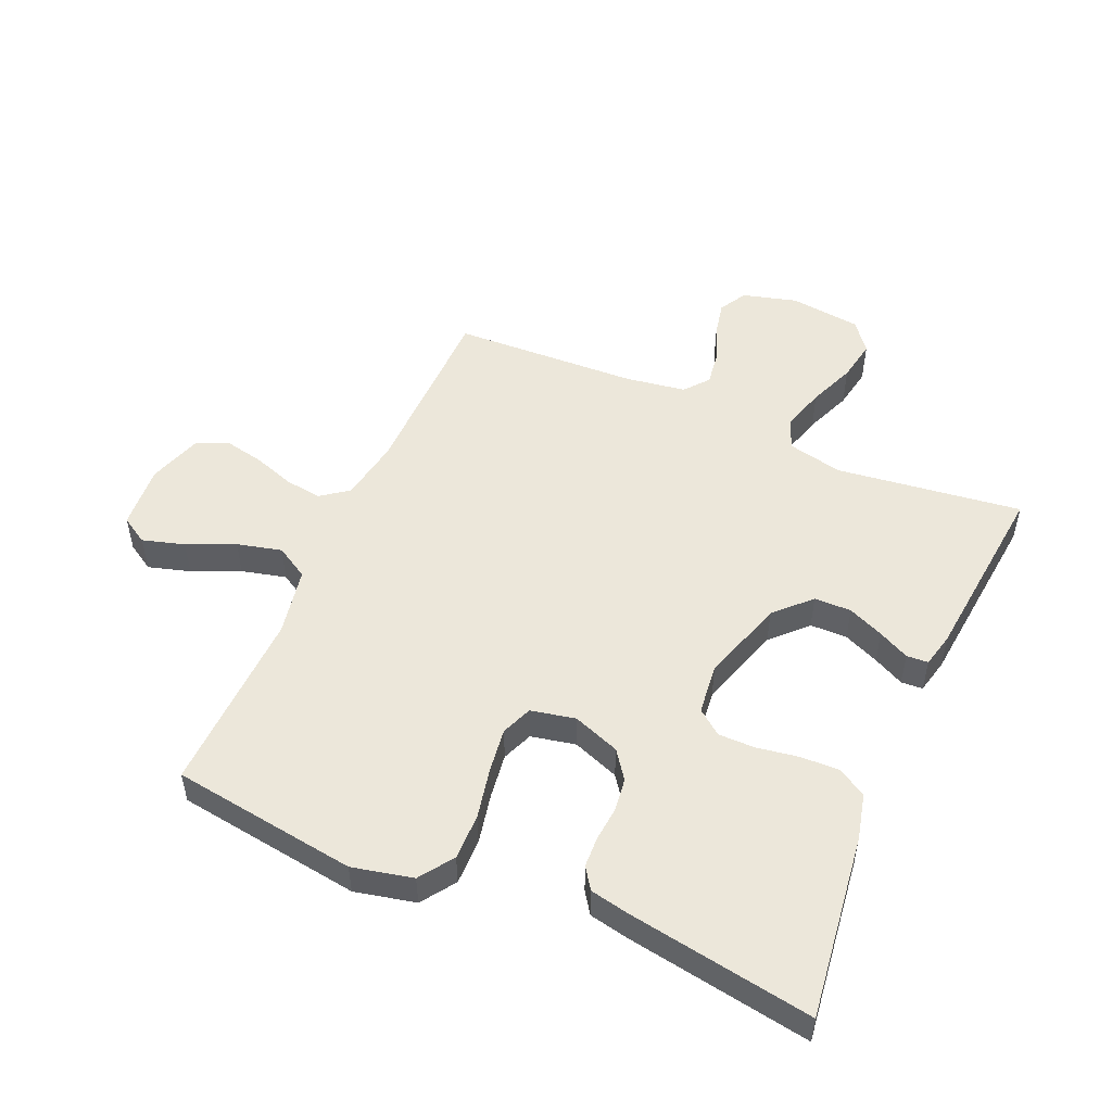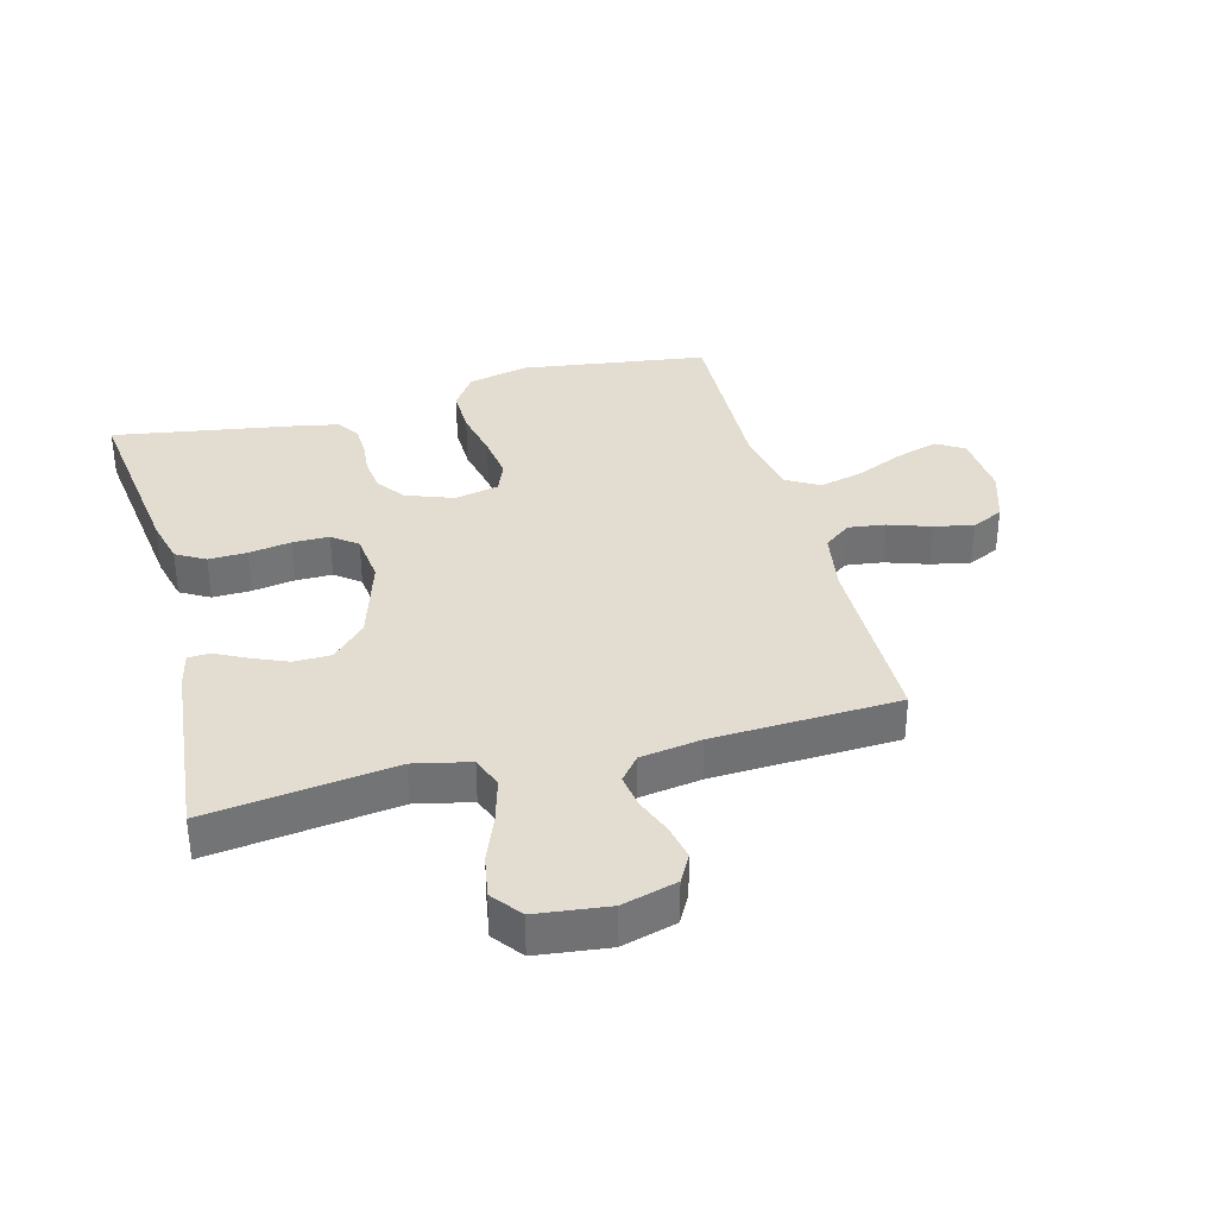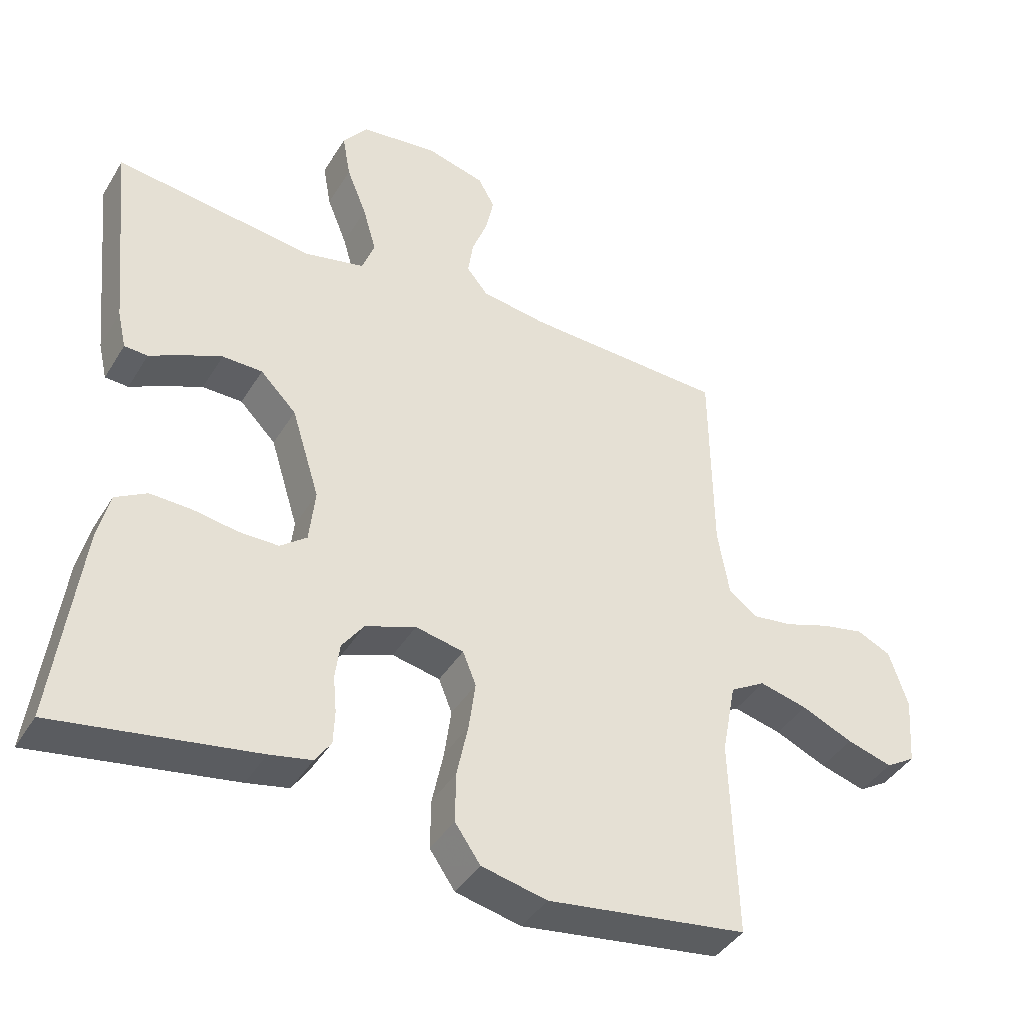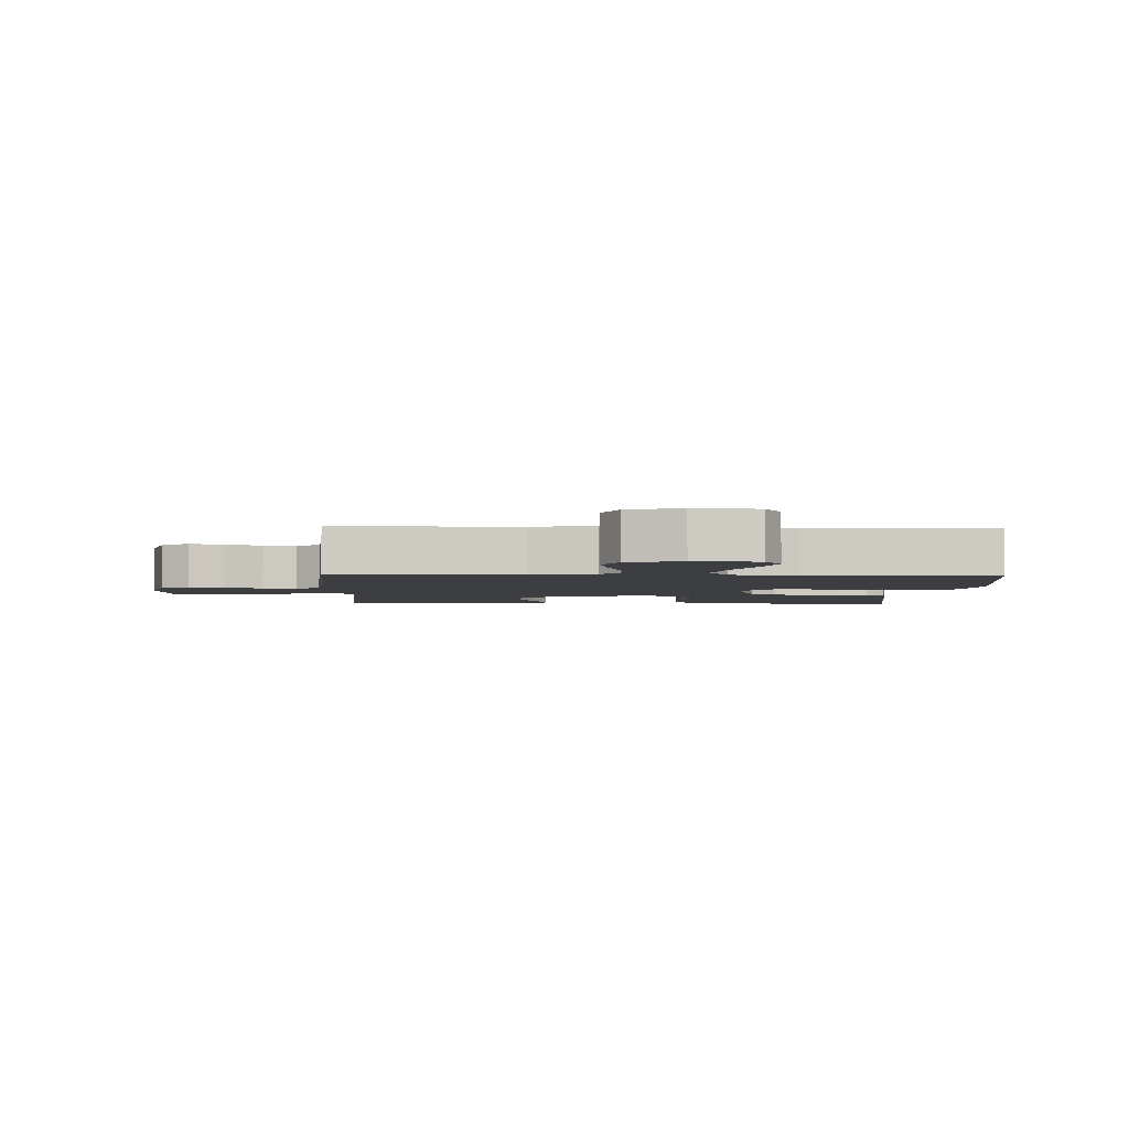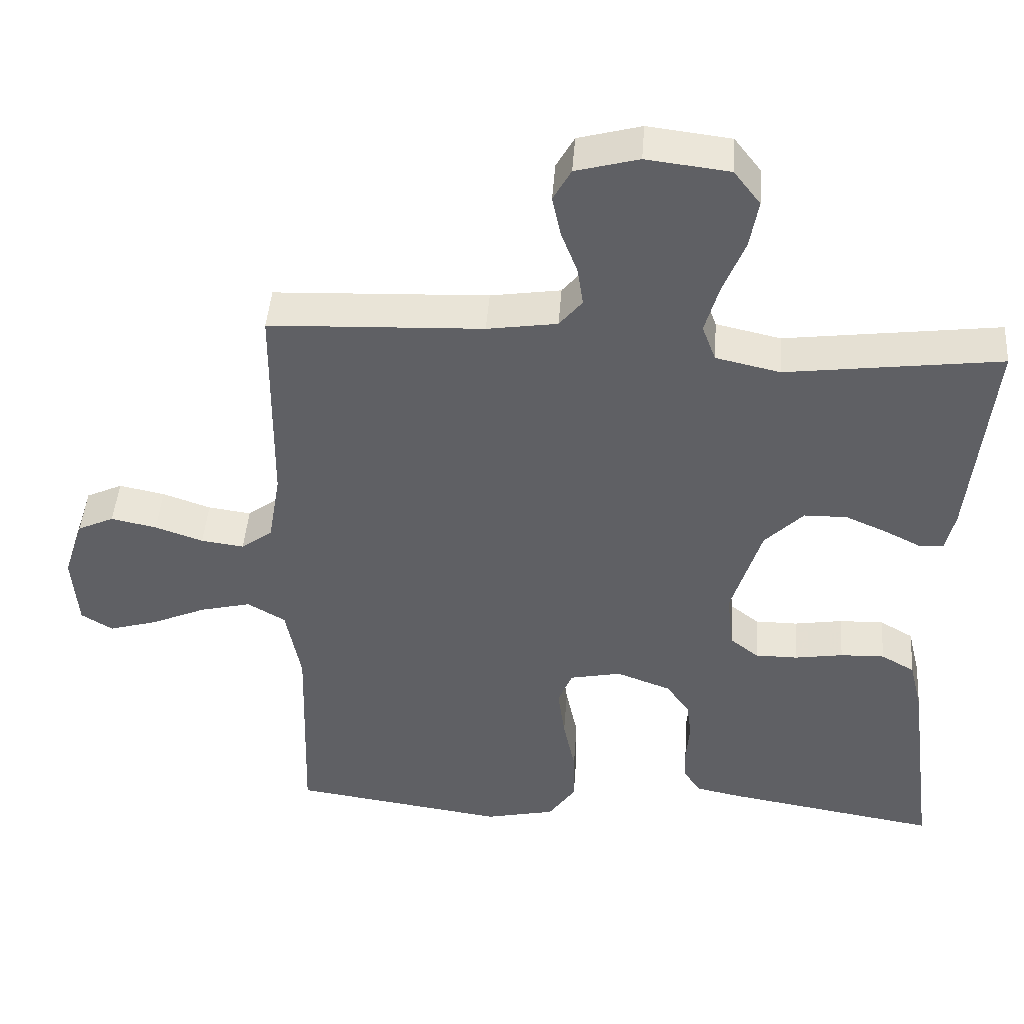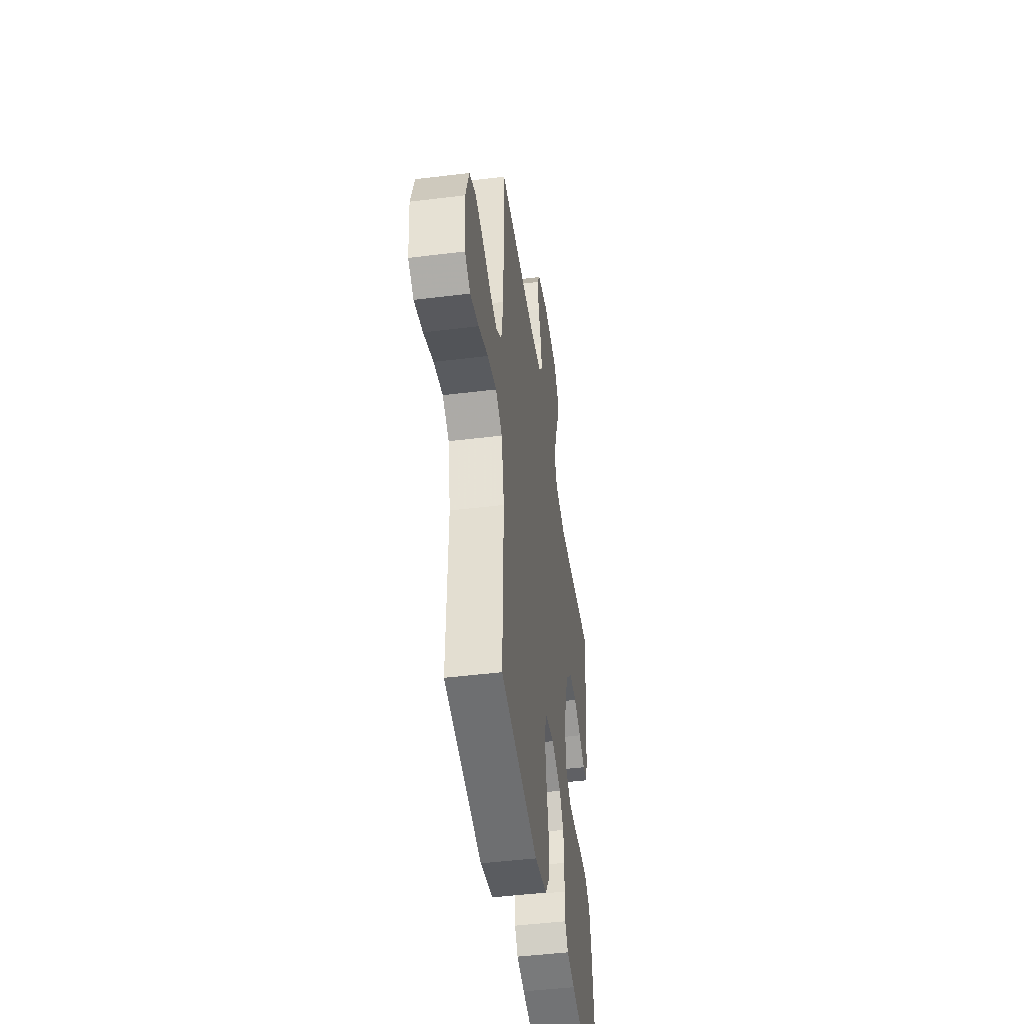
<metadata>
{"format":"obj","ext":"obj","renderer":"f3d","projection":"perspective","resolution":1024,"background":"white","views":[{"elev":51.2,"azim":-156.4,"up":"+Y"},{"elev":35.1,"azim":-14.9,"up":"+Y"},{"elev":-41.2,"azim":-28.8,"up":"+Z"},{"elev":-3.4,"azim":87.5,"up":"+Y"},{"elev":44.9,"azim":-175.8,"up":"+Z"},{"elev":-46.7,"azim":98.0,"up":"+Z"}]}
</metadata>
<code>
v 0.5 0.07 -0.5
v 0.2 0.07 -0.542
v 0.102 0.07 -0.52
v 0.064 0.07 -0.465
v 0.065 0.07 -0.39
v 0.082 0.07 -0.309
v 0.092 0.07 -0.236
v 0.072 0.07 -0.186
v 0 0.07 -0.171
v -0.076 0.07 -0.199
v -0.109 0.07 -0.244
v -0.116 0.07 -0.298
v -0.111 0.07 -0.353
v -0.113 0.07 -0.403
v -0.137 0.07 -0.438
v -0.2 0.07 -0.451
v -0.5 0.07 -0.5
v -0.461 0.07 -0.2
v -0.443 0.07 -0.126
v -0.396 0.07 -0.099
v -0.334 0.07 -0.101
v -0.266 0.07 -0.112
v -0.207 0.07 -0.112
v -0.167 0.07 -0.081
v -0.158 0.07 0
v -0.2 0.07 0.136
v -0.254 0.07 0.191
v -0.314 0.07 0.192
v -0.372 0.07 0.167
v -0.422 0.07 0.142
v -0.457 0.07 0.144
v -0.47 0.07 0.2
v -0.5 0.07 0.5
v -0.2 0.07 0.461
v -0.11 0.07 0.481
v -0.091 0.07 0.532
v -0.111 0.07 0.602
v -0.141 0.07 0.677
v -0.153 0.07 0.745
v -0.116 0.07 0.793
v 0 0.07 0.807
v 0.088 0.07 0.783
v 0.113 0.07 0.738
v 0.101 0.07 0.681
v 0.078 0.07 0.621
v 0.07 0.07 0.567
v 0.102 0.07 0.528
v 0.2 0.07 0.513
v 0.5 0.07 0.5
v 0.503 0.07 0.2
v 0.52 0.07 0.099
v 0.564 0.07 0.066
v 0.624 0.07 0.074
v 0.691 0.07 0.097
v 0.755 0.07 0.11
v 0.806 0.07 0.086
v 0.834 0.07 0
v 0.826 0.07 -0.104
v 0.782 0.07 -0.131
v 0.714 0.07 -0.111
v 0.637 0.07 -0.077
v 0.565 0.07 -0.059
v 0.512 0.07 -0.09
v 0.491 0.07 -0.2
v 0.5 0 -0.5
v 0.2 0 -0.542
v 0.102 0 -0.52
v 0.064 0 -0.465
v 0.065 0 -0.39
v 0.082 0 -0.309
v 0.092 0 -0.236
v 0.072 0 -0.186
v 0 0 -0.171
v -0.076 0 -0.199
v -0.109 0 -0.244
v -0.116 0 -0.298
v -0.111 0 -0.353
v -0.113 0 -0.403
v -0.137 0 -0.438
v -0.2 0 -0.451
v -0.5 0 -0.5
v -0.461 0 -0.2
v -0.443 0 -0.126
v -0.396 0 -0.099
v -0.334 0 -0.101
v -0.266 0 -0.112
v -0.207 0 -0.112
v -0.167 0 -0.081
v -0.158 0 0
v -0.2 0 0.136
v -0.254 0 0.191
v -0.314 0 0.192
v -0.372 0 0.167
v -0.422 0 0.142
v -0.457 0 0.144
v -0.47 0 0.2
v -0.5 0 0.5
v -0.2 0 0.461
v -0.11 0 0.481
v -0.091 0 0.532
v -0.111 0 0.602
v -0.141 0 0.677
v -0.153 0 0.745
v -0.116 0 0.793
v 0 0 0.807
v 0.088 0 0.783
v 0.113 0 0.738
v 0.101 0 0.681
v 0.078 0 0.621
v 0.07 0 0.567
v 0.102 0 0.528
v 0.2 0 0.513
v 0.5 0 0.5
v 0.503 0 0.2
v 0.52 0 0.099
v 0.564 0 0.066
v 0.624 0 0.074
v 0.691 0 0.097
v 0.755 0 0.11
v 0.806 0 0.086
v 0.834 0 0
v 0.826 0 -0.104
v 0.782 0 -0.131
v 0.714 0 -0.111
v 0.637 0 -0.077
v 0.565 0 -0.059
v 0.512 0 -0.09
v 0.491 0 -0.2
f 59 60 61
f 58 59 61
f 57 58 61
f 56 57 61
f 55 56 61
f 54 55 61
f 53 54 61
f 52 53 61 62
f 51 52 62 63
f 48 49 50
f 51 63 64
f 50 51 64
f 48 50 64
f 47 48 64
f 43 44 45
f 42 43 45
f 41 42 45
f 40 41 45
f 39 40 45
f 38 39 45
f 37 38 45
f 36 37 45 46
f 64 1 2
f 47 64 2
f 46 47 2
f 36 46 2
f 35 36 2
f 32 33 34
f 31 32 34
f 30 31 34
f 29 30 34
f 20 21 22
f 19 20 22
f 18 19 22
f 17 18 22
f 16 17 22
f 15 16 22
f 14 15 22
f 13 14 22
f 12 13 22
f 11 12 22 23
f 10 11 23 24
f 4 5 6
f 3 4 6
f 2 3 6
f 2 6 7
f 35 2 7
f 28 29 34 35
f 27 28 35
f 26 27 35
f 25 26 35
f 9 10 24 25
f 8 9 25 35
f 7 8 35
f 125 124 123
f 125 123 122
f 125 122 121
f 125 121 120
f 125 120 119
f 125 119 118
f 125 118 117
f 126 125 117 116
f 127 126 116 115
f 114 113 112
f 128 127 115
f 128 115 114
f 128 114 112
f 128 112 111
f 109 108 107
f 109 107 106
f 109 106 105
f 109 105 104
f 109 104 103
f 109 103 102
f 109 102 101
f 110 109 101 100
f 66 65 128
f 66 128 111
f 66 111 110
f 66 110 100
f 66 100 99
f 98 97 96
f 98 96 95
f 98 95 94
f 98 94 93
f 86 85 84
f 86 84 83
f 86 83 82
f 86 82 81
f 86 81 80
f 86 80 79
f 86 79 78
f 86 78 77
f 86 77 76
f 87 86 76 75
f 88 87 75 74
f 70 69 68
f 70 68 67
f 70 67 66
f 71 70 66
f 71 66 99
f 99 98 93 92
f 99 92 91
f 99 91 90
f 99 90 89
f 89 88 74 73
f 99 89 73 72
f 99 72 71
f 1 65 66 2
f 2 66 67 3
f 3 67 68 4
f 4 68 69 5
f 5 69 70 6
f 6 70 71 7
f 7 71 72 8
f 8 72 73 9
f 9 73 74 10
f 10 74 75 11
f 11 75 76 12
f 12 76 77 13
f 13 77 78 14
f 14 78 79 15
f 15 79 80 16
f 16 80 81 17
f 17 81 82 18
f 18 82 83 19
f 19 83 84 20
f 20 84 85 21
f 21 85 86 22
f 22 86 87 23
f 23 87 88 24
f 24 88 89 25
f 25 89 90 26
f 26 90 91 27
f 27 91 92 28
f 28 92 93 29
f 29 93 94 30
f 30 94 95 31
f 31 95 96 32
f 32 96 97 33
f 33 97 98 34
f 34 98 99 35
f 35 99 100 36
f 36 100 101 37
f 37 101 102 38
f 38 102 103 39
f 39 103 104 40
f 40 104 105 41
f 41 105 106 42
f 42 106 107 43
f 43 107 108 44
f 44 108 109 45
f 45 109 110 46
f 46 110 111 47
f 47 111 112 48
f 48 112 113 49
f 49 113 114 50
f 50 114 115 51
f 51 115 116 52
f 52 116 117 53
f 53 117 118 54
f 54 118 119 55
f 55 119 120 56
f 56 120 121 57
f 57 121 122 58
f 58 122 123 59
f 59 123 124 60
f 60 124 125 61
f 61 125 126 62
f 62 126 127 63
f 63 127 128 64
f 64 128 65 1

</code>
